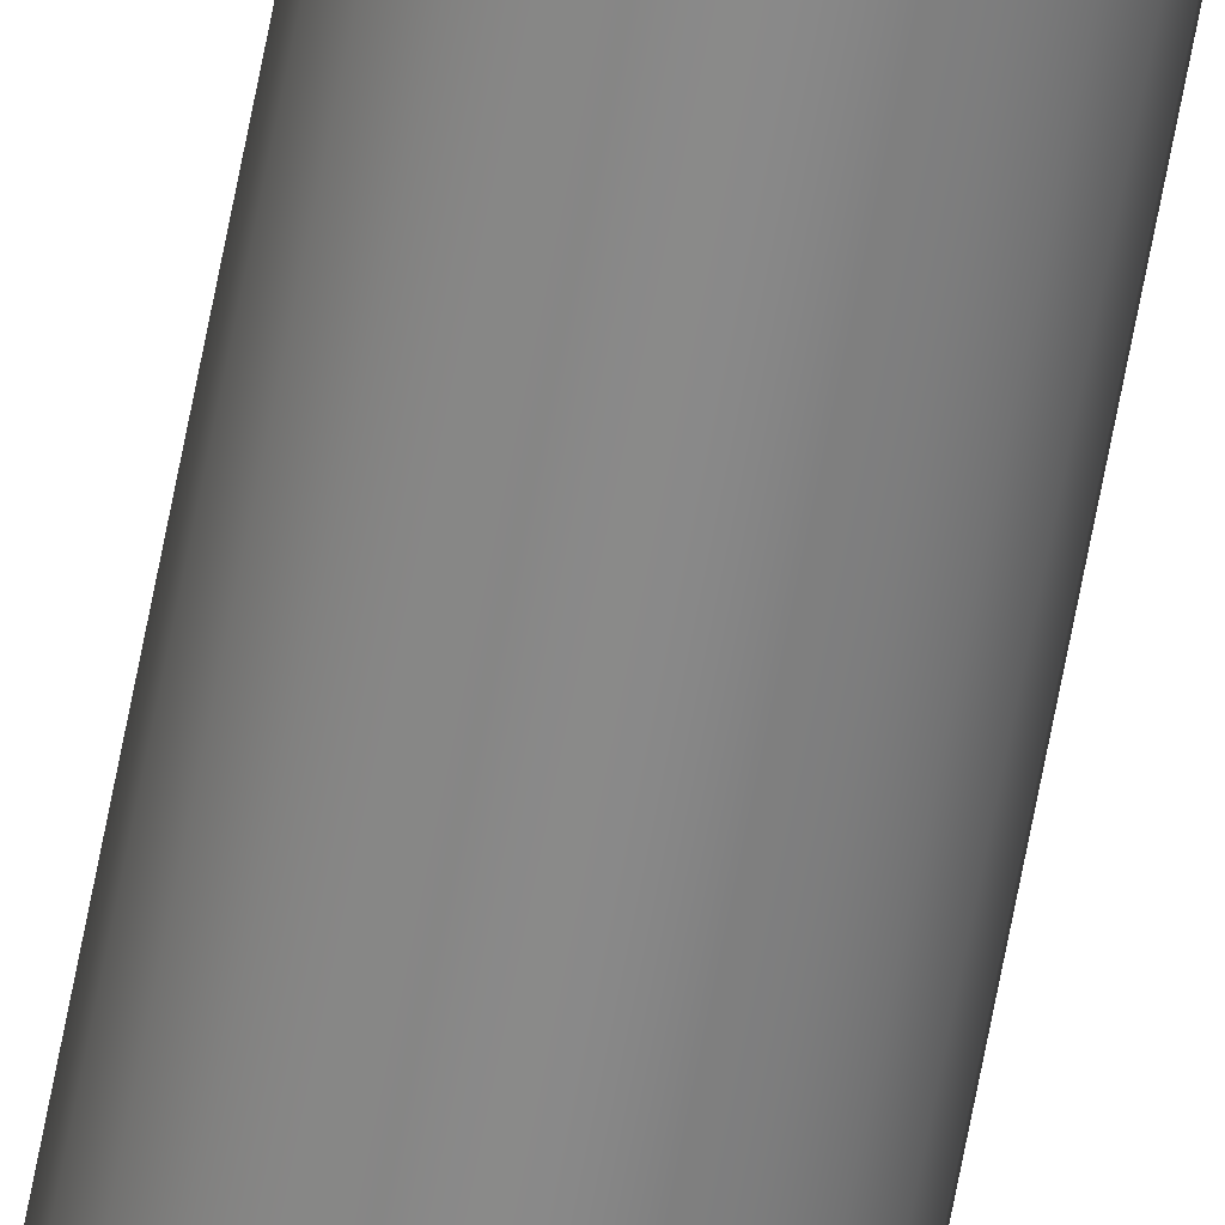
<metadata>
{"format":"obj","ext":"obj","renderer":"f3d","projection":"perspective","resolution":1024,"background":"white","views":[{"elev":-63.2,"azim":-10.4,"up":"+Y"}]}
</metadata>
<code>
o mesh418/mesh418-geometry#mesh418-geometry
v 0.2176 0.01638 0.1844
v 0.2175 0.01594 -0.2606
v 0.2175 0.01594 0.1844
v 0.2176 0.01638 -0.2606
v 0.2179 0.01675 0.1844
v 0.2183 0.01704 -0.2606
v 0.2179 0.01675 -0.2606
v 0.2183 0.01704 0.1844
v 0.2179 0.01418 -0.2606
v 0.2187 0.01722 -0.2606
v 0.2179 0.01418 0.1844
v 0.2183 0.01389 0.1844
v 0.2187 0.01371 0.1844
v 0.2187 0.01722 0.1844
v 0.2176 0.01456 0.1844
v 0.2175 0.015 -0.2606
v 0.2176 0.01456 -0.2606
v 0.2192 0.01728 0.1844
v 0.2192 0.01365 0.1844
v 0.2192 0.01728 -0.2606
v 0.2183 0.01389 -0.2606
v 0.2187 0.01371 -0.2606
v 0.2175 0.015 0.1844
v 0.2174 0.01547 0.1844
v 0.2174 0.01547 -0.2606
v 0.2197 0.01371 0.1844
v 0.2197 0.01722 0.1844
v 0.2201 0.01389 0.1844
v 0.2197 0.01722 -0.2606
v 0.2201 0.01704 -0.2606
v 0.2205 0.01675 0.1844
v 0.2205 0.01675 -0.2606
v 0.2201 0.01704 0.1844
v 0.2192 0.01365 -0.2606
v 0.2201 0.01389 -0.2606
v 0.2197 0.01371 -0.2606
v 0.2205 0.01418 0.1844
v 0.2208 0.01638 -0.2606
v 0.2208 0.01638 0.1844
v 0.221 0.01594 0.1844
v 0.221 0.01547 -0.2606
v 0.221 0.01594 -0.2606
v 0.2208 0.01456 0.1844
v 0.221 0.015 0.1844
v 0.2205 0.01418 -0.2606
v 0.221 0.01547 0.1844
v 0.2208 0.01456 -0.2606
v 0.221 0.015 -0.2606
f 1 2 3
f 2 1 4
f 3 2 1
f 4 1 2
f 5 6 7
f 7 6 5
f 5 4 1
f 4 5 7
f 1 4 5
f 7 5 4
f 6 5 8
f 8 5 6
f 9 7 6
f 8 10 6
f 1 11 5
f 5 12 8
f 8 13 14
f 1 15 3
f 5 11 1
f 8 12 5
f 16 2 4
f 17 4 7
f 4 2 16
f 7 4 17
f 6 7 9
f 14 13 8
f 18 19 14
f 10 8 14
f 14 8 10
f 20 14 18
f 14 19 18
f 18 14 20
f 16 4 17
f 17 7 9
f 9 6 21
f 17 4 16
f 6 10 8
f 14 20 10
f 21 6 10
f 22 10 20
f 10 6 21
f 1 15 11
f 5 11 12
f 12 11 5
f 8 12 13
f 11 15 1
f 13 12 8
f 14 13 19
f 19 13 14
f 3 23 15
f 3 15 1
f 24 3 23
f 15 23 3
f 3 25 24
f 2 16 25
f 25 16 2
f 16 24 25
f 25 24 16
f 25 3 2
f 9 7 17
f 21 6 9
f 21 10 22
f 18 19 26
f 26 19 18
f 18 26 27
f 27 26 28
f 27 26 18
f 10 20 14
f 20 27 29
f 27 20 18
f 29 27 20
f 18 20 27
f 30 31 32
f 31 30 33
f 33 30 31
f 29 33 30
f 33 29 27
f 30 33 29
f 27 29 33
f 9 15 17
f 17 15 9
f 12 9 21
f 21 9 12
f 17 23 16
f 16 23 17
f 22 20 34
f 34 20 29
f 22 10 21
f 20 10 22
f 34 20 22
f 29 20 34
f 15 9 11
f 11 9 15
f 11 12 9
f 23 17 15
f 15 17 23
f 9 12 11
f 21 13 12
f 12 13 21
f 22 19 13
f 13 19 22
f 23 3 24
f 24 25 3
f 24 16 23
f 23 16 24
f 2 3 25
f 13 21 22
f 22 21 13
f 19 22 34
f 34 22 19
f 28 26 27
f 26 35 28
f 28 35 26
f 19 36 26
f 26 36 19
f 27 28 33
f 33 28 27
f 31 37 33
f 33 28 37
f 37 28 33
f 36 29 30
f 30 29 36
f 38 31 39
f 31 38 32
f 39 31 38
f 32 38 31
f 32 31 30
f 40 41 42
f 42 39 40
f 39 42 38
f 40 39 42
f 38 42 39
f 33 37 31
f 31 43 39
f 39 44 40
f 39 43 31
f 40 44 39
f 34 29 36
f 36 19 34
f 34 19 36
f 35 26 36
f 36 26 35
f 45 28 35
f 35 28 45
f 39 43 44
f 40 44 46
f 43 37 31
f 44 43 39
f 46 44 40
f 31 37 43
f 28 45 37
f 37 45 28
f 45 43 37
f 37 43 45
f 36 30 35
f 35 30 32
f 36 29 34
f 35 30 36
f 32 30 35
f 35 32 45
f 45 32 38
f 47 38 42
f 38 32 45
f 42 38 47
f 46 40 41
f 42 41 40
f 41 42 48
f 45 38 47
f 47 42 48
f 45 32 35
f 47 38 45
f 43 45 47
f 47 45 43
f 48 47 44
f 47 44 43
f 43 44 47
f 48 46 44
f 44 46 48
f 41 40 46
f 48 42 41
f 48 42 47
f 44 47 48
f 46 48 41
f 41 48 46

</code>
